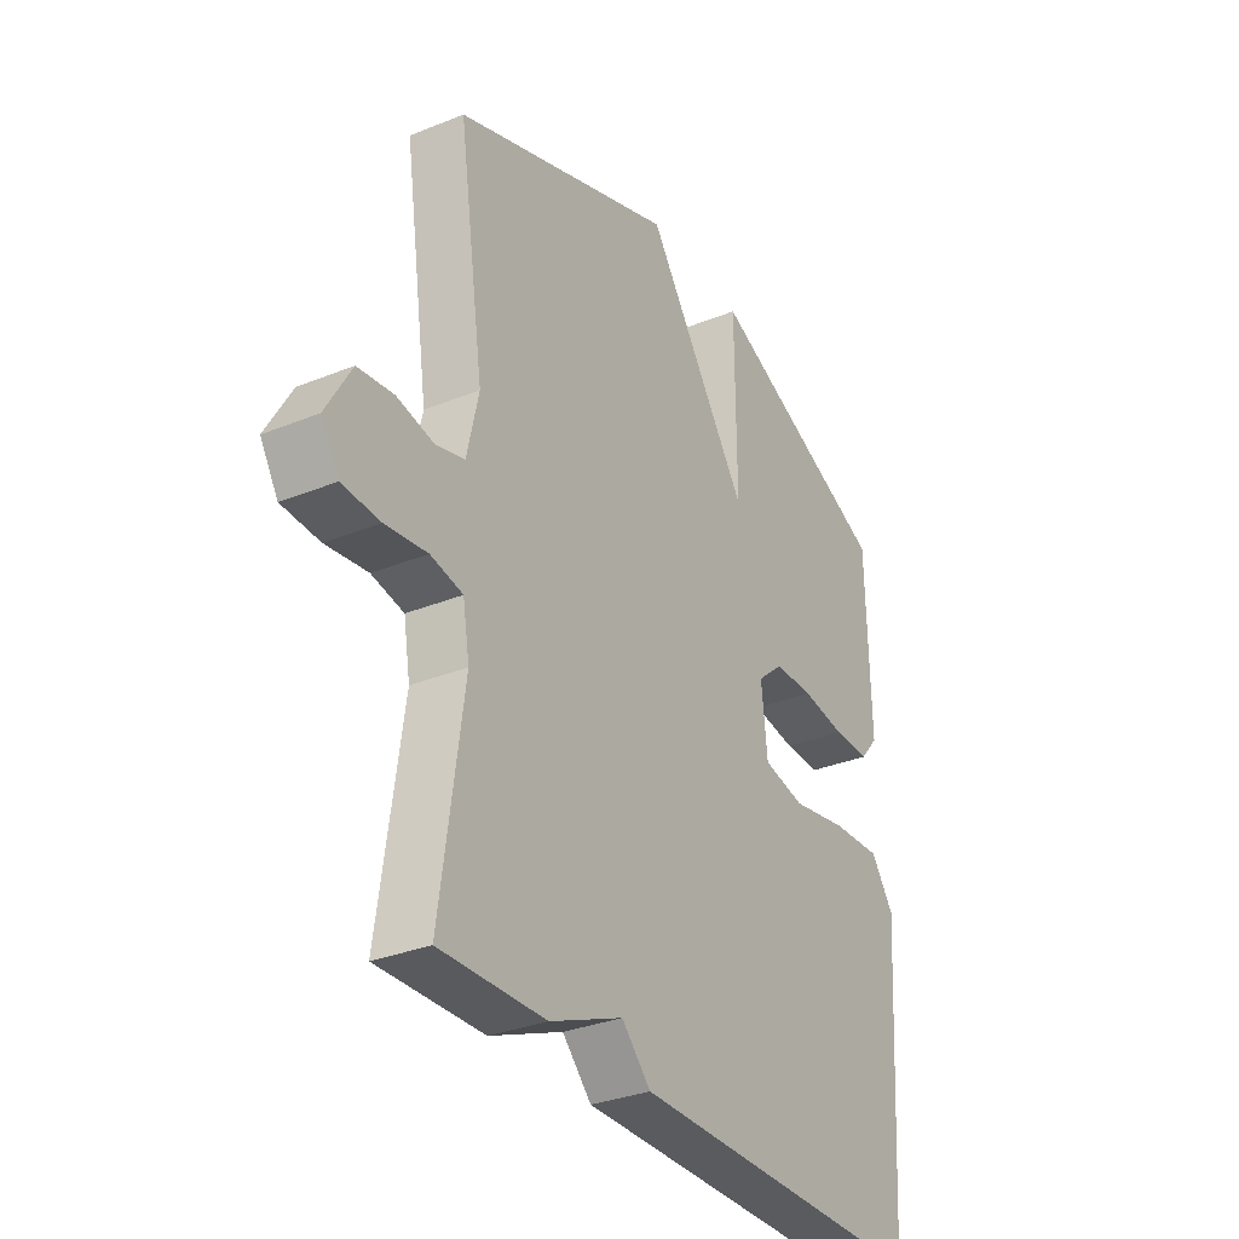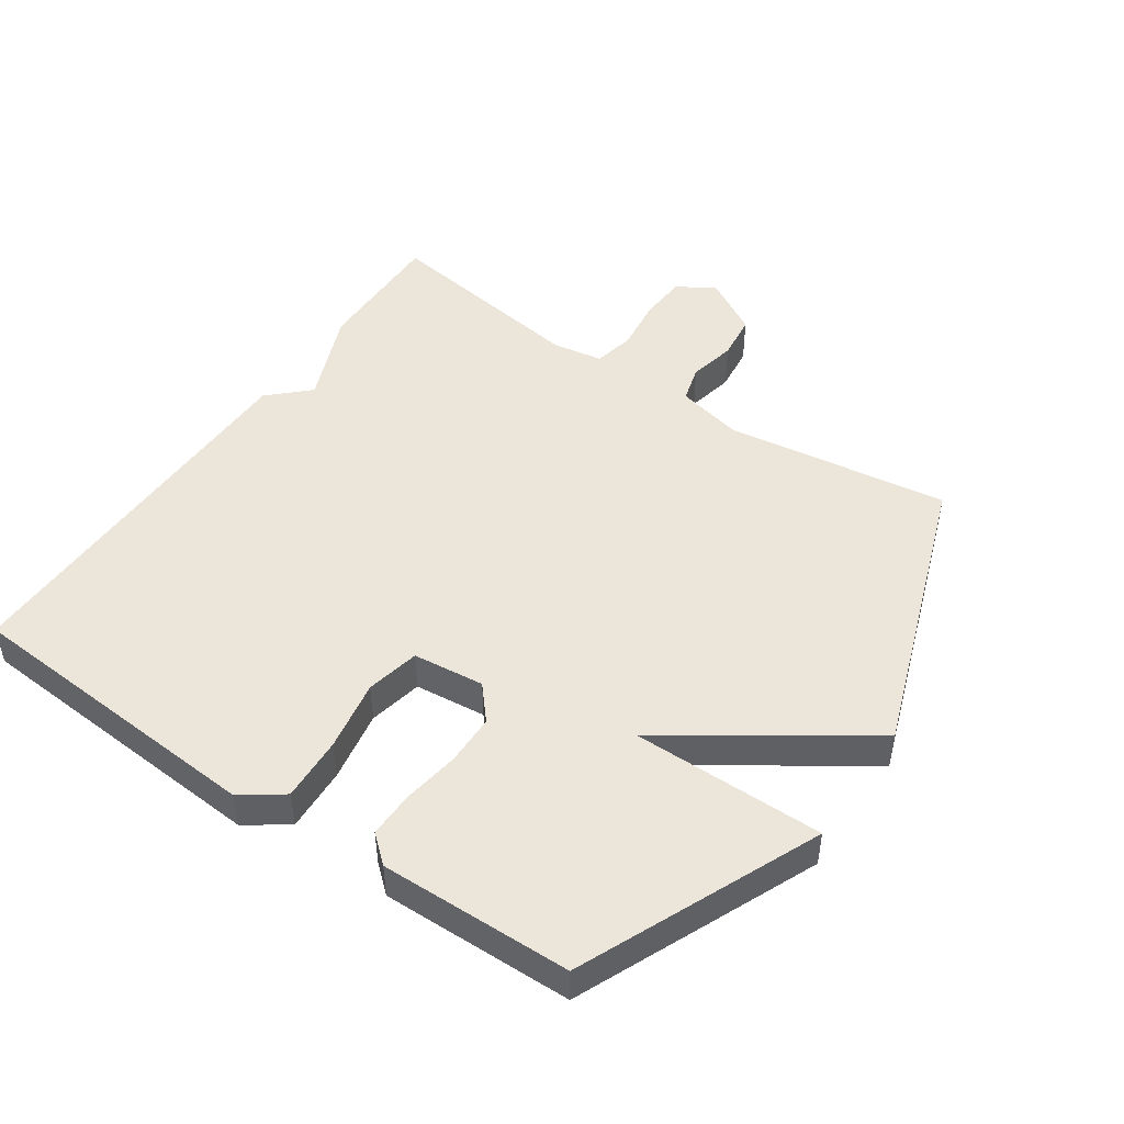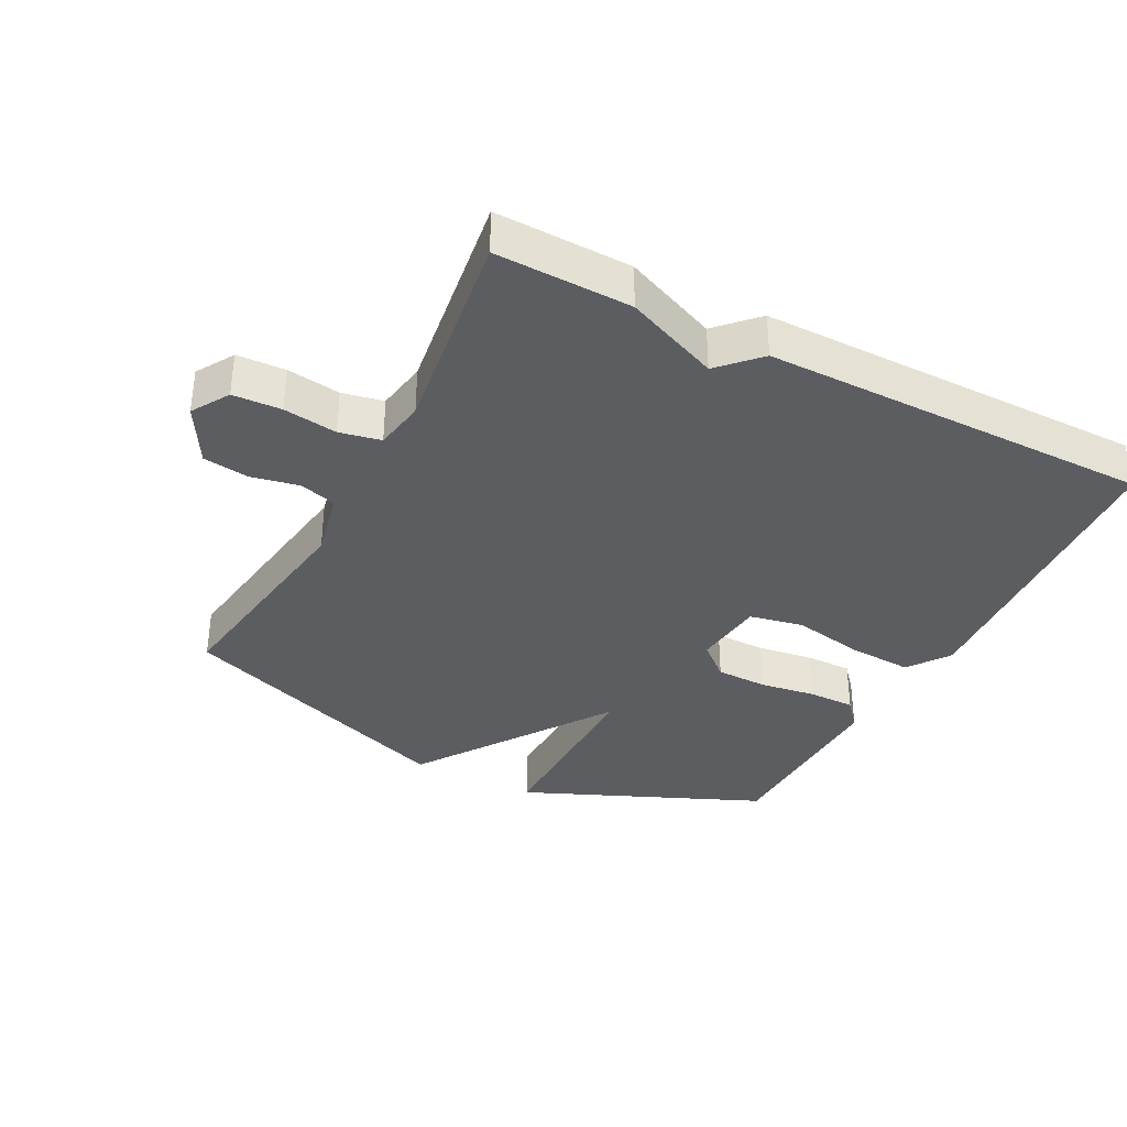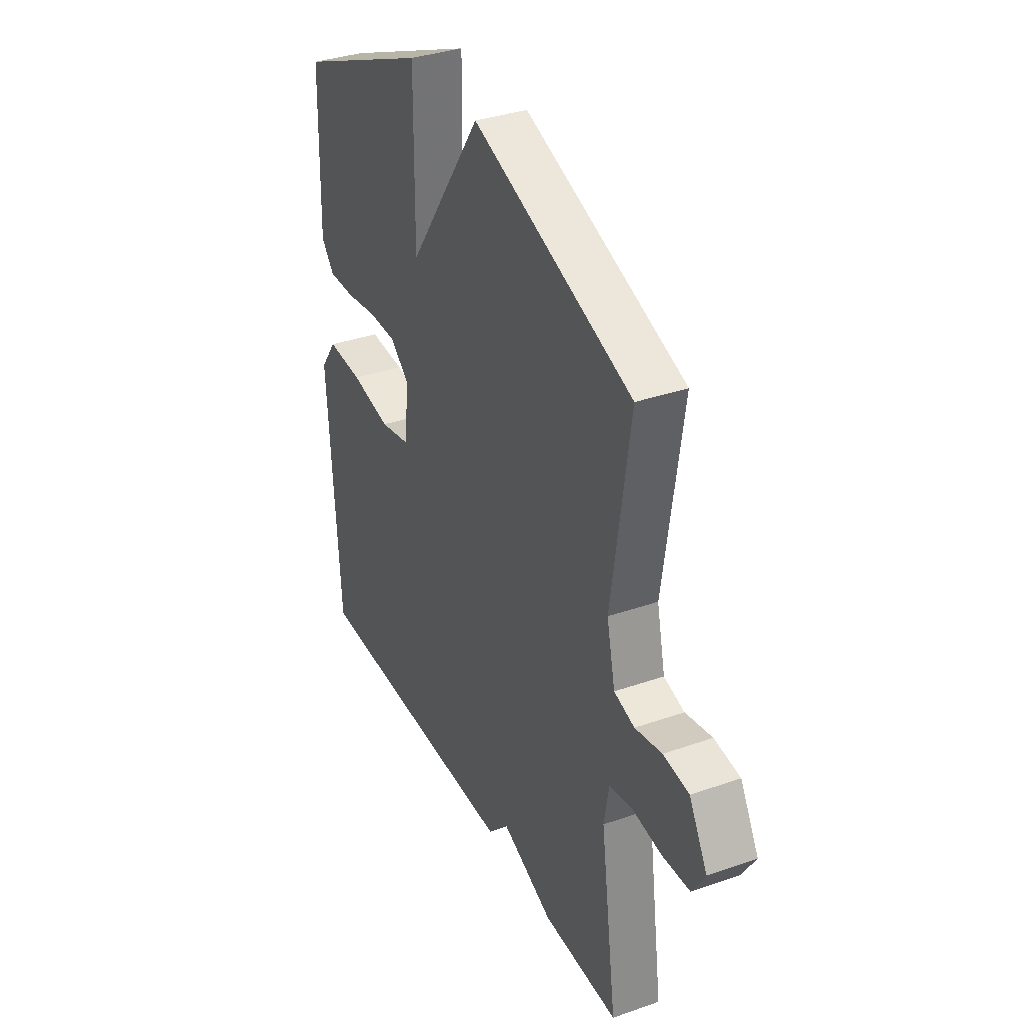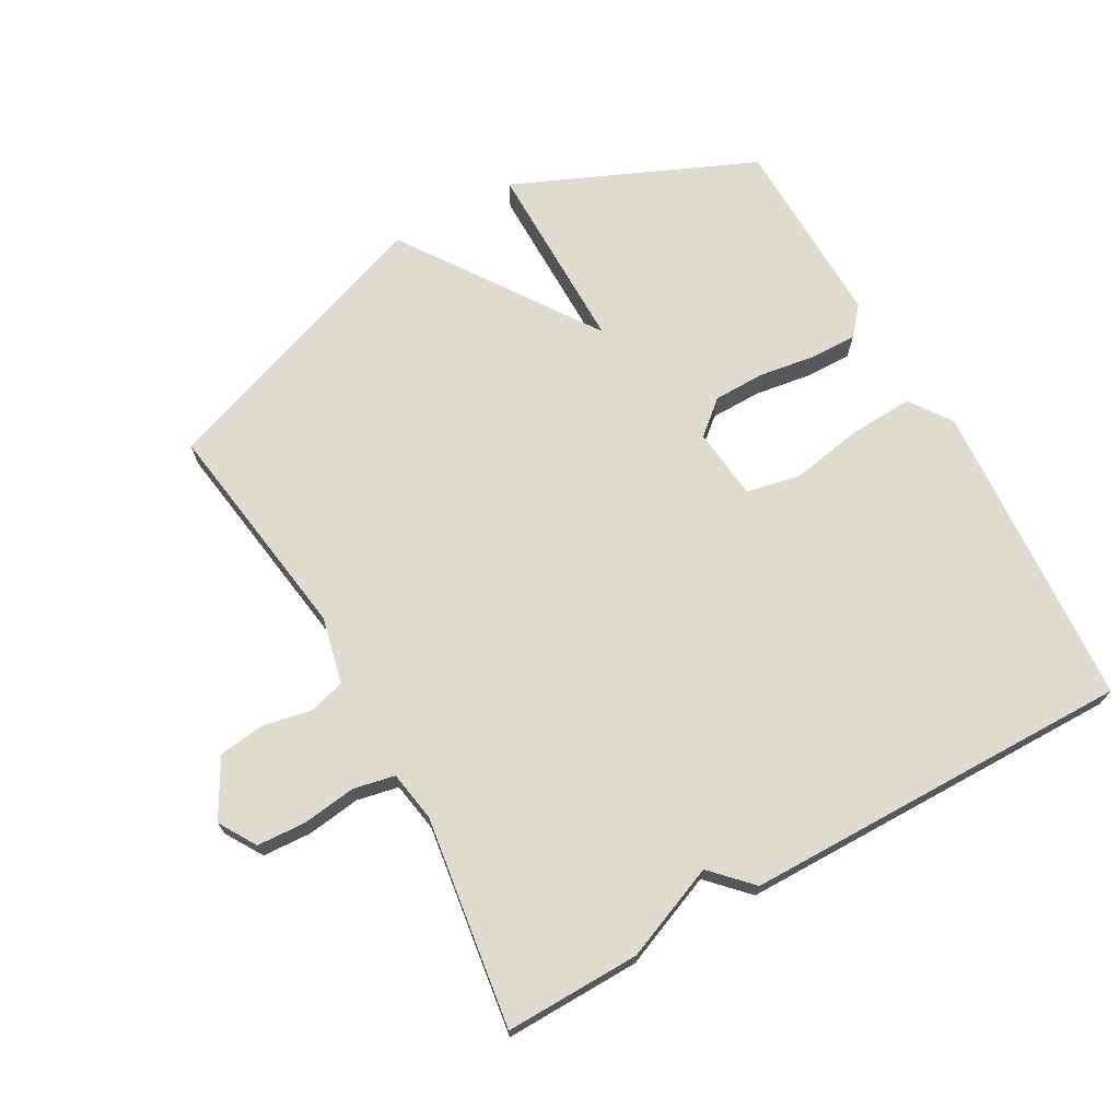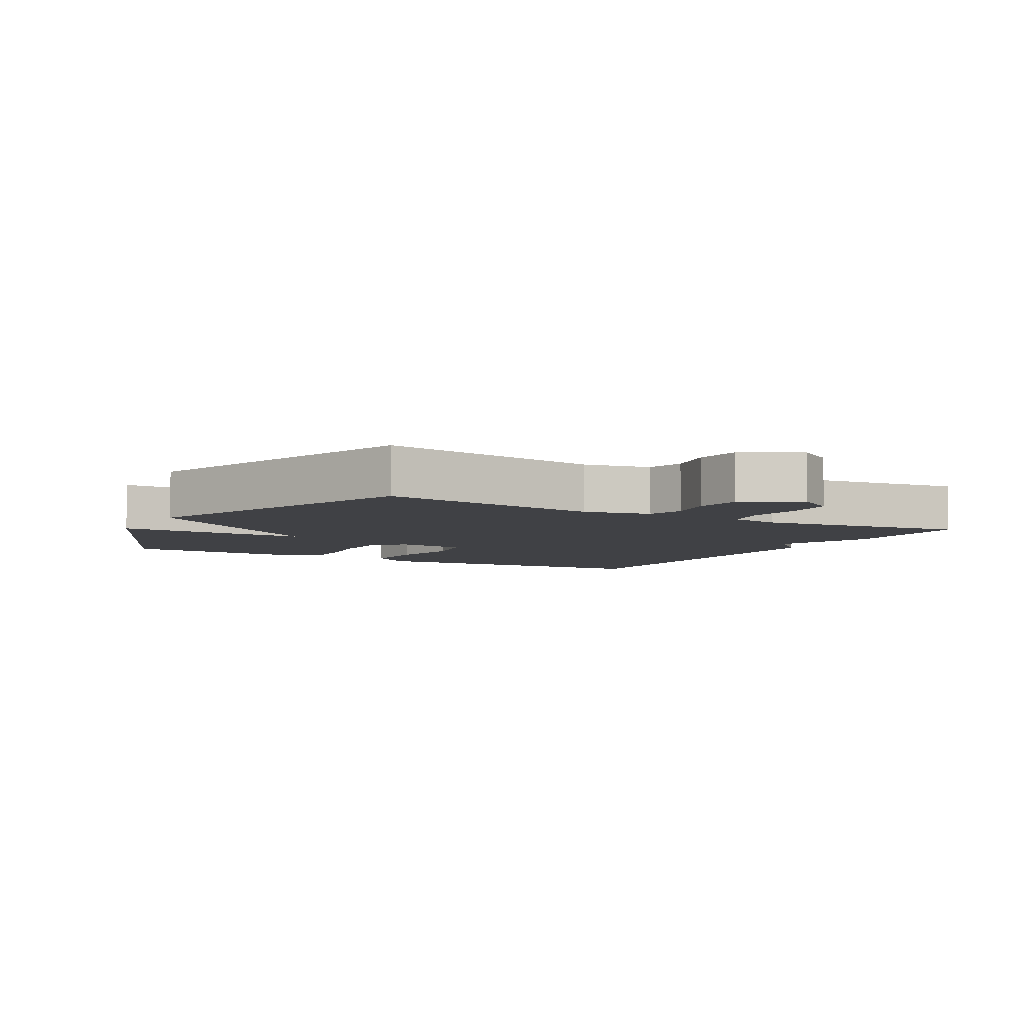
<metadata>
{"format":"obj","ext":"obj","renderer":"f3d","projection":"perspective","resolution":1024,"background":"white","views":[{"elev":-31.8,"azim":119.8,"up":"+Z"},{"elev":47.8,"azim":-55.5,"up":"+Y"},{"elev":-35.9,"azim":152.4,"up":"+Y"},{"elev":35.2,"azim":65.1,"up":"+Z"},{"elev":70.5,"azim":150.8,"up":"+Y"},{"elev":-5.8,"azim":60.3,"up":"+Y"}]}
</metadata>
<code>
v -0.5 0.07 0.5
v -0.136 0.07 0.657
v -0.138 0.07 0.363
v 0.064 0.07 0.657
v 0.5 0.07 0.5
v 0.45 0.07 0.159
v 0.473 0.07 0.057
v 0.529 0.07 0.041
v 0.602 0.07 0.056
v 0.672 0.07 0.047
v 0.722 0.07 -0.041
v 0.687 0.07 -0.098
v 0.613 0.07 -0.102
v 0.531 0.07 -0.091
v 0.468 0.07 -0.104
v 0.455 0.07 -0.181
v 0.5 0.07 -0.5
v 0.294 0.07 -0.496
v 0.151 0.07 -0.437
v 0.094 0.07 -0.496
v -0.5 0.07 -0.5
v -0.531 0.07 -0.029
v -0.486 0.07 0.034
v -0.388 0.07 0.029
v -0.279 0.07 0.009
v -0.197 0.07 0.026
v -0.185 0.07 0.135
v -0.236 0.07 0.179
v -0.314 0.07 0.18
v -0.4 0.07 0.167
v -0.471 0.07 0.166
v -0.507 0.07 0.208
v -0.5 0 0.5
v -0.136 0 0.657
v -0.138 0 0.363
v 0.064 0 0.657
v 0.5 0 0.5
v 0.45 0 0.159
v 0.473 0 0.057
v 0.529 0 0.041
v 0.602 0 0.056
v 0.672 0 0.047
v 0.722 0 -0.041
v 0.687 0 -0.098
v 0.613 0 -0.102
v 0.531 0 -0.091
v 0.468 0 -0.104
v 0.455 0 -0.181
v 0.5 0 -0.5
v 0.294 0 -0.496
v 0.151 0 -0.437
v 0.094 0 -0.496
v -0.5 0 -0.5
v -0.531 0 -0.029
v -0.486 0 0.034
v -0.388 0 0.029
v -0.279 0 0.009
v -0.197 0 0.026
v -0.185 0 0.135
v -0.236 0 0.179
v -0.314 0 0.18
v -0.4 0 0.167
v -0.471 0 0.166
v -0.507 0 0.208
f 1 2 3
f 32 1 3
f 31 32 3
f 30 31 3
f 29 30 3
f 28 29 3
f 4 5 6
f 3 4 6
f 28 3 6
f 27 28 6
f 26 27 6 7
f 25 26 7 8
f 23 24 25
f 22 23 25
f 21 22 25
f 20 21 25
f 19 20 25
f 18 19 25
f 17 18 25
f 16 17 25
f 15 16 25
f 14 15 25 8
f 12 13 14
f 11 12 14
f 10 11 14
f 9 10 14
f 8 9 14
f 35 34 33
f 35 33 64
f 35 64 63
f 35 63 62
f 35 62 61
f 35 61 60
f 38 37 36
f 38 36 35
f 38 35 60
f 38 60 59
f 39 38 59 58
f 40 39 58 57
f 57 56 55
f 57 55 54
f 57 54 53
f 57 53 52
f 57 52 51
f 57 51 50
f 57 50 49
f 57 49 48
f 57 48 47
f 40 57 47 46
f 46 45 44
f 46 44 43
f 46 43 42
f 46 42 41
f 46 41 40
f 1 33 34 2
f 2 34 35 3
f 3 35 36 4
f 4 36 37 5
f 5 37 38 6
f 6 38 39 7
f 7 39 40 8
f 8 40 41 9
f 9 41 42 10
f 10 42 43 11
f 11 43 44 12
f 12 44 45 13
f 13 45 46 14
f 14 46 47 15
f 15 47 48 16
f 16 48 49 17
f 17 49 50 18
f 18 50 51 19
f 19 51 52 20
f 20 52 53 21
f 21 53 54 22
f 22 54 55 23
f 23 55 56 24
f 24 56 57 25
f 25 57 58 26
f 26 58 59 27
f 27 59 60 28
f 28 60 61 29
f 29 61 62 30
f 30 62 63 31
f 31 63 64 32
f 32 64 33 1

</code>
